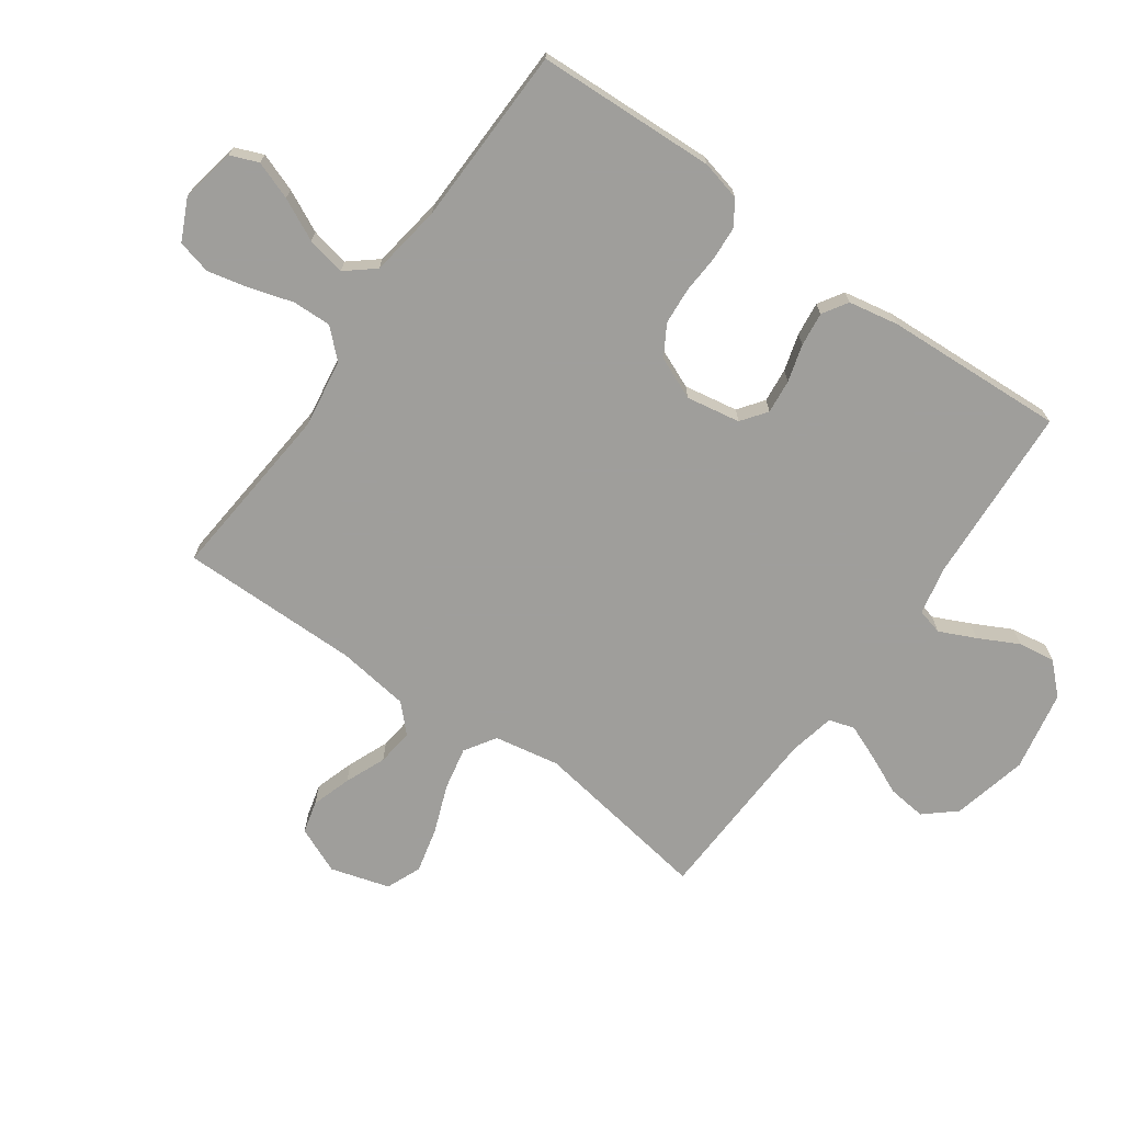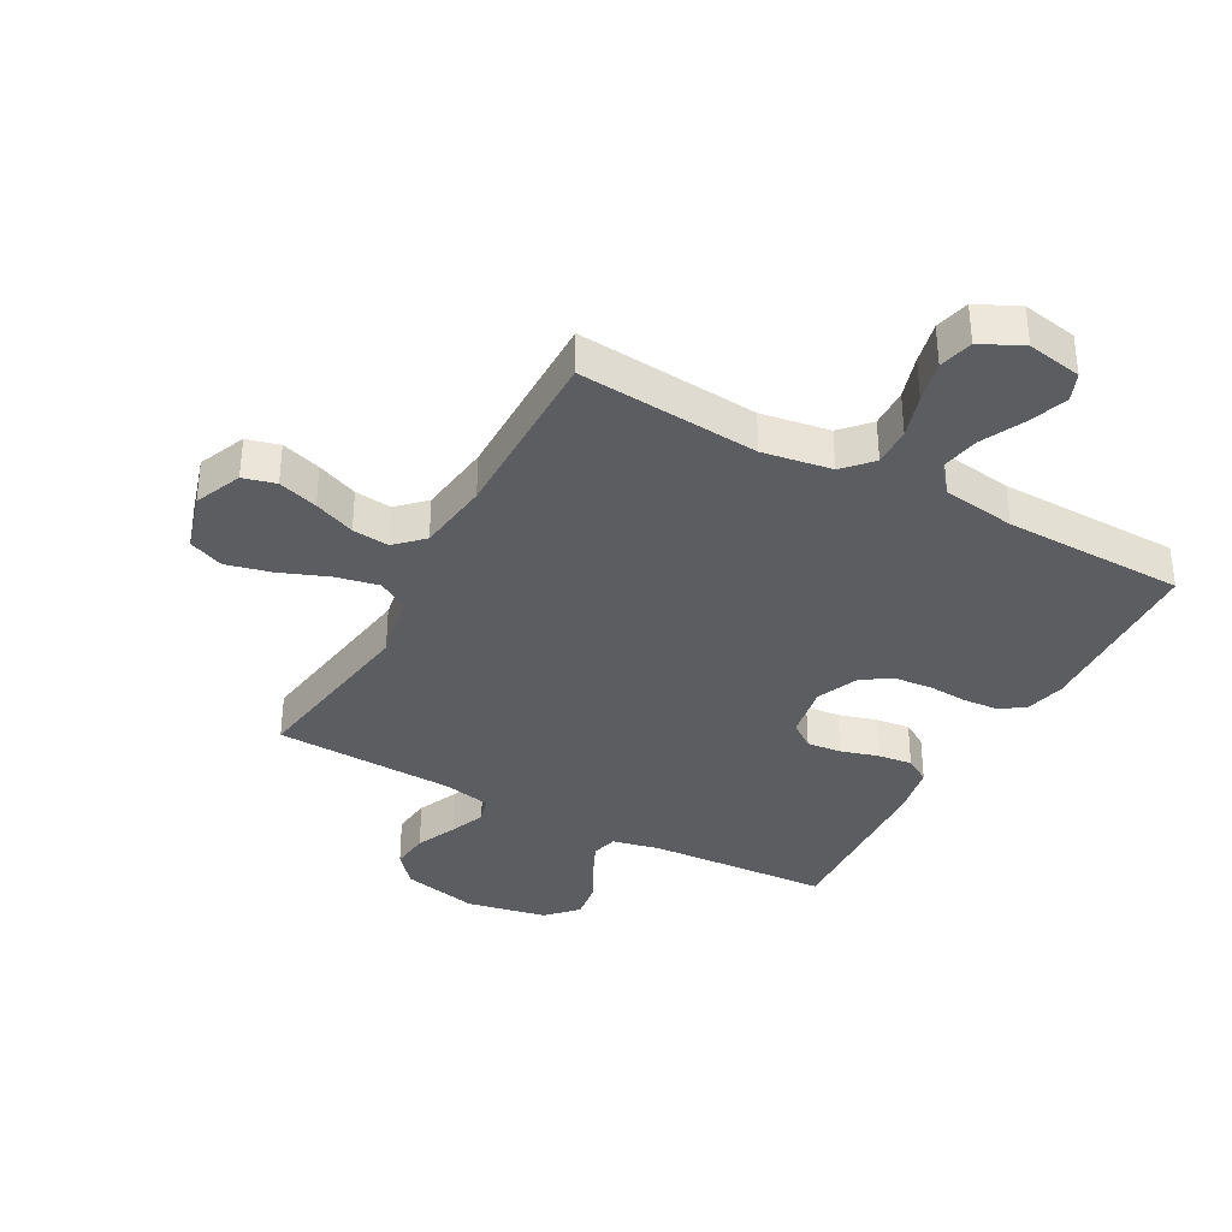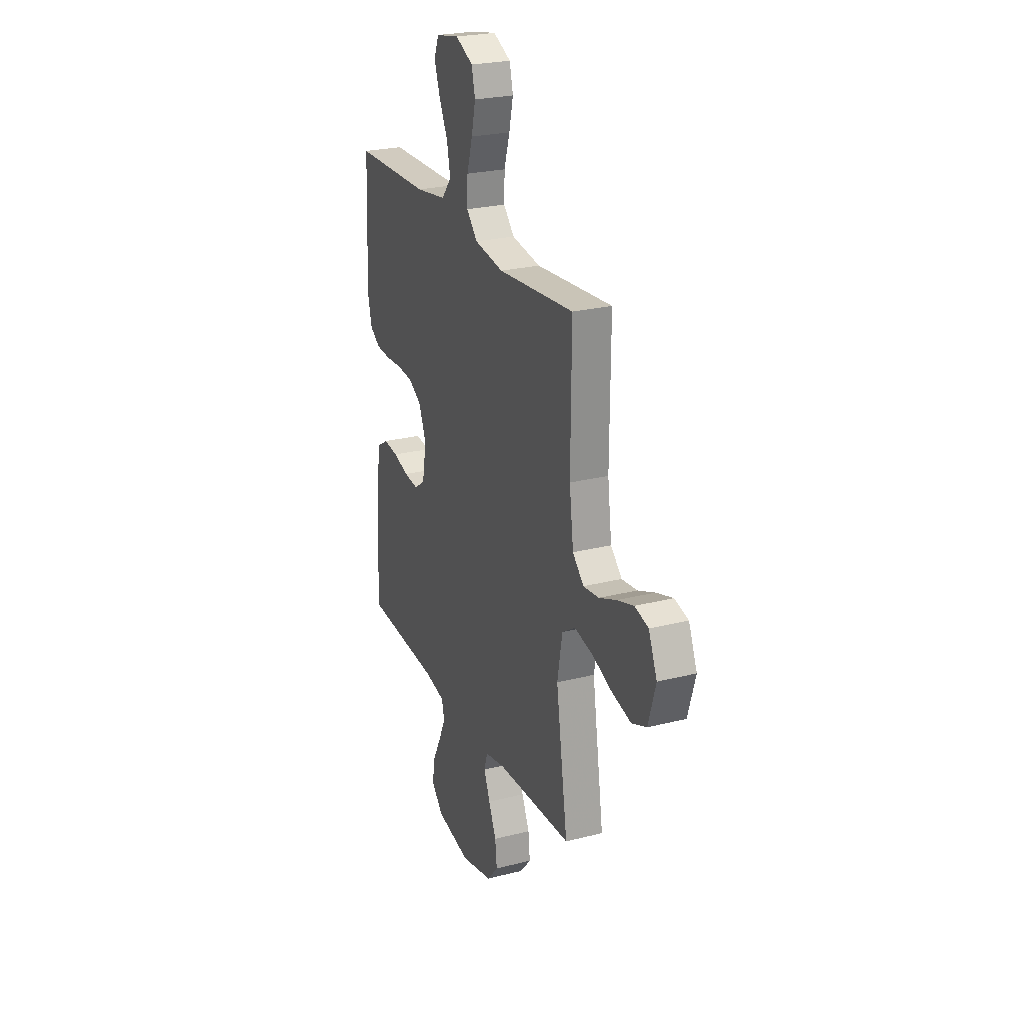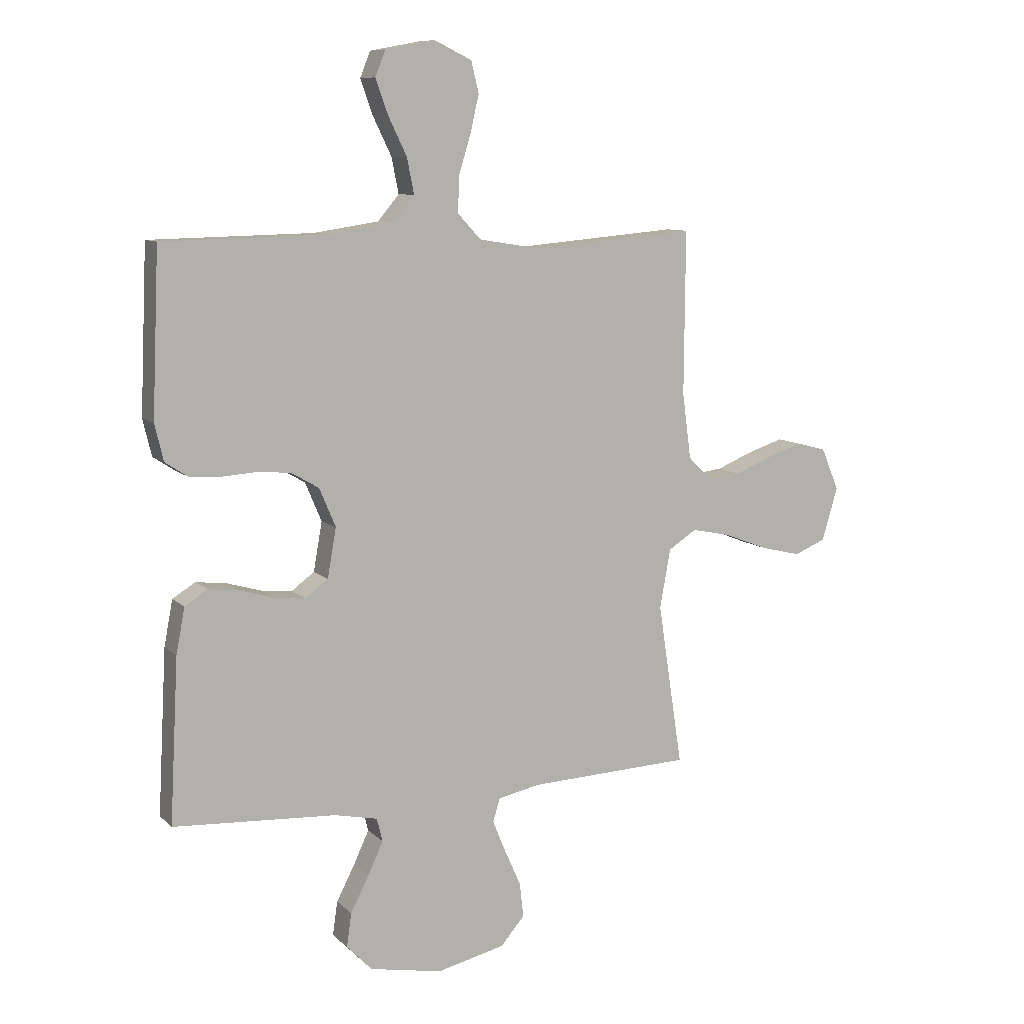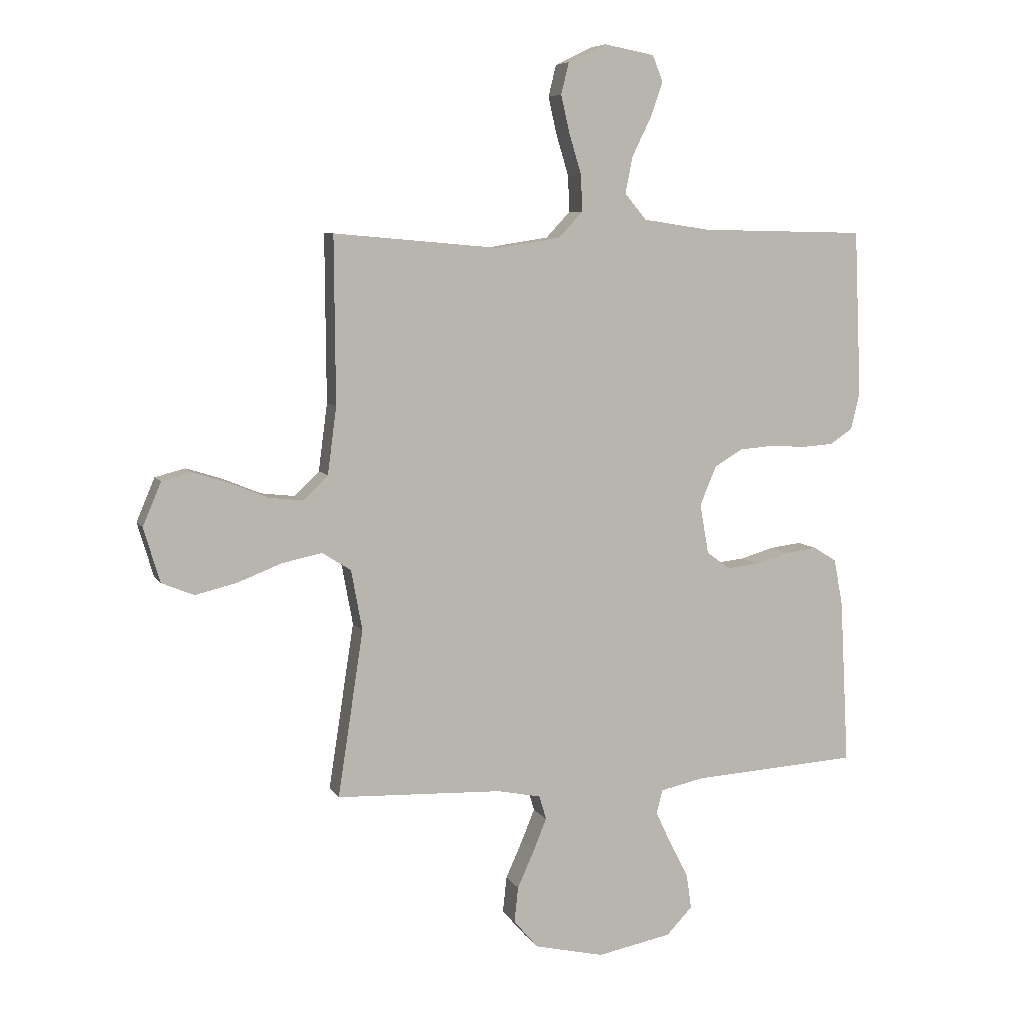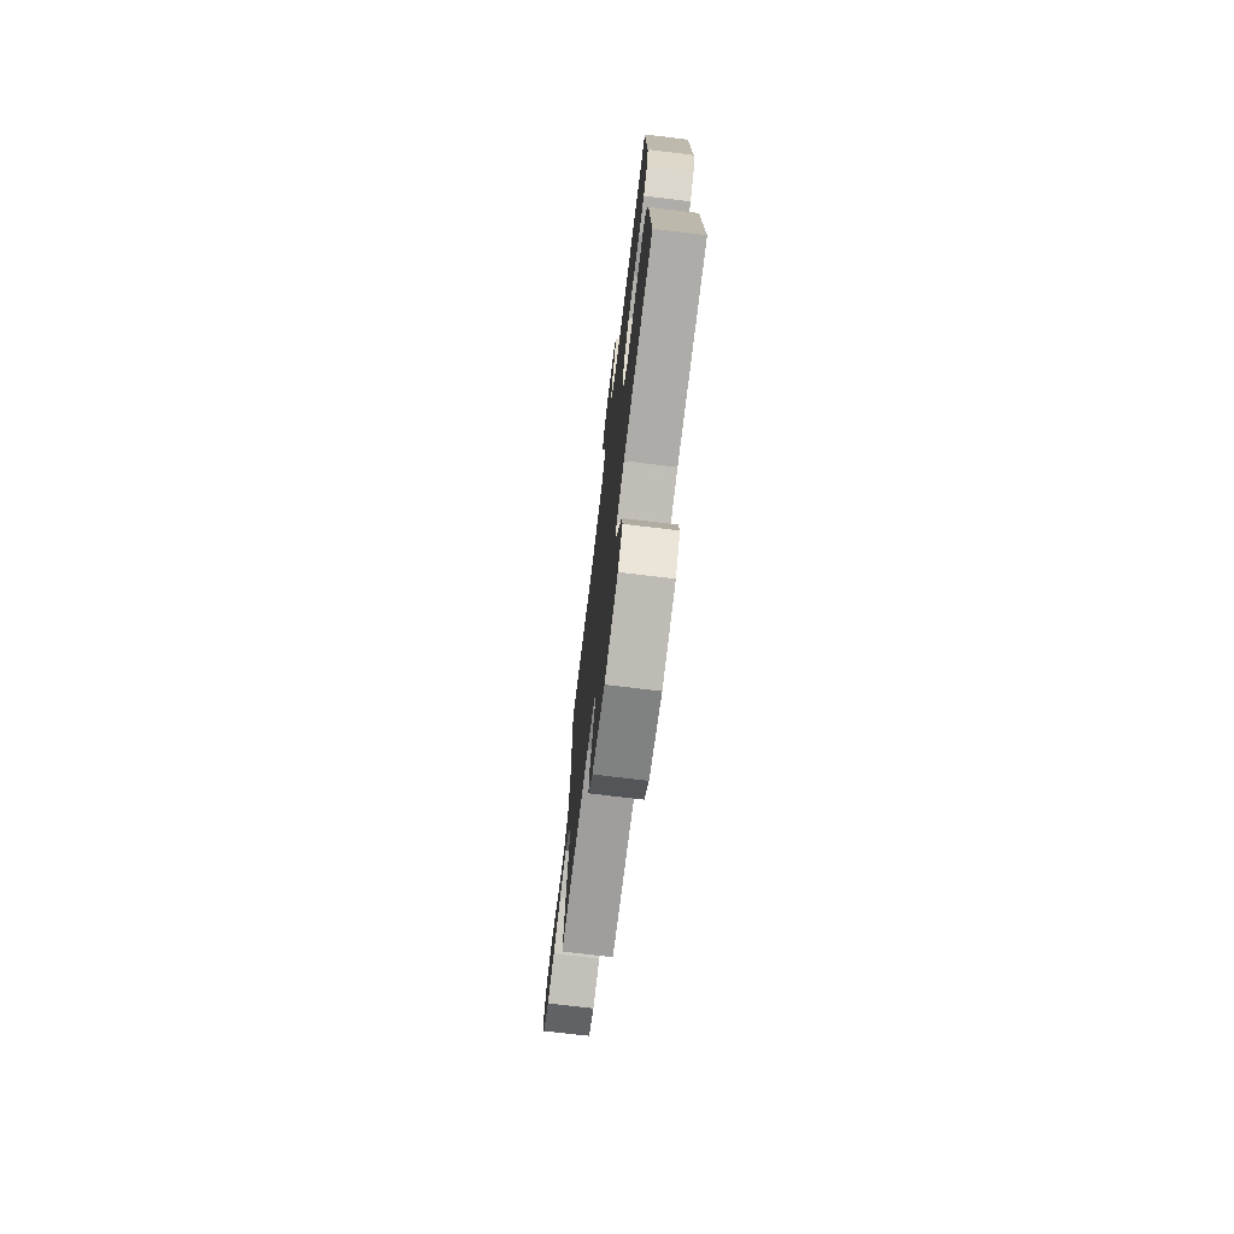
<metadata>
{"format":"obj","ext":"obj","renderer":"f3d","projection":"perspective","resolution":1024,"background":"white","views":[{"elev":-70.8,"azim":54.5,"up":"+Y"},{"elev":-35.7,"azim":-28.6,"up":"+Y"},{"elev":24.9,"azim":-112.5,"up":"+Z"},{"elev":9.4,"azim":154.7,"up":"+Z"},{"elev":7.1,"azim":-17.9,"up":"+Z"},{"elev":-73.3,"azim":83.1,"up":"+Z"}]}
</metadata>
<code>
v 0.5 0.07 -0.5
v 0.2 0.07 -0.518
v 0.121 0.07 -0.535
v 0.11 0.07 -0.578
v 0.138 0.07 -0.638
v 0.172 0.07 -0.704
v 0.181 0.07 -0.766
v 0.134 0.07 -0.815
v 0 0.07 -0.841
v -0.126 0.07 -0.812
v -0.17 0.07 -0.761
v -0.163 0.07 -0.697
v -0.133 0.07 -0.63
v -0.109 0.07 -0.571
v -0.122 0.07 -0.528
v -0.2 0.07 -0.512
v -0.5 0.07 -0.5
v -0.454 0.07 -0.2
v -0.474 0.07 -0.091
v -0.526 0.07 -0.058
v -0.598 0.07 -0.073
v -0.678 0.07 -0.104
v -0.753 0.07 -0.122
v -0.811 0.07 -0.098
v -0.84 0.07 0
v -0.807 0.07 0.078
v -0.753 0.07 0.092
v -0.687 0.07 0.071
v -0.619 0.07 0.043
v -0.558 0.07 0.036
v -0.514 0.07 0.079
v -0.498 0.07 0.2
v -0.5 0.07 0.5
v -0.2 0.07 0.474
v -0.086 0.07 0.492
v -0.043 0.07 0.538
v -0.045 0.07 0.603
v -0.067 0.07 0.675
v -0.083 0.07 0.744
v -0.069 0.07 0.801
v 0 0.07 0.834
v 0.091 0.07 0.817
v 0.11 0.07 0.77
v 0.087 0.07 0.706
v 0.053 0.07 0.636
v 0.04 0.07 0.571
v 0.079 0.07 0.524
v 0.2 0.07 0.506
v 0.5 0.07 0.5
v 0.513 0.07 0.2
v 0.497 0.07 0.133
v 0.456 0.07 0.106
v 0.399 0.07 0.102
v 0.335 0.07 0.106
v 0.273 0.07 0.101
v 0.222 0.07 0.071
v 0.192 0.07 0
v 0.208 0.07 -0.09
v 0.25 0.07 -0.121
v 0.307 0.07 -0.115
v 0.369 0.07 -0.097
v 0.426 0.07 -0.09
v 0.468 0.07 -0.116
v 0.484 0.07 -0.2
v 0.5 0 -0.5
v 0.2 0 -0.518
v 0.121 0 -0.535
v 0.11 0 -0.578
v 0.138 0 -0.638
v 0.172 0 -0.704
v 0.181 0 -0.766
v 0.134 0 -0.815
v 0 0 -0.841
v -0.126 0 -0.812
v -0.17 0 -0.761
v -0.163 0 -0.697
v -0.133 0 -0.63
v -0.109 0 -0.571
v -0.122 0 -0.528
v -0.2 0 -0.512
v -0.5 0 -0.5
v -0.454 0 -0.2
v -0.474 0 -0.091
v -0.526 0 -0.058
v -0.598 0 -0.073
v -0.678 0 -0.104
v -0.753 0 -0.122
v -0.811 0 -0.098
v -0.84 0 0
v -0.807 0 0.078
v -0.753 0 0.092
v -0.687 0 0.071
v -0.619 0 0.043
v -0.558 0 0.036
v -0.514 0 0.079
v -0.498 0 0.2
v -0.5 0 0.5
v -0.2 0 0.474
v -0.086 0 0.492
v -0.043 0 0.538
v -0.045 0 0.603
v -0.067 0 0.675
v -0.083 0 0.744
v -0.069 0 0.801
v 0 0 0.834
v 0.091 0 0.817
v 0.11 0 0.77
v 0.087 0 0.706
v 0.053 0 0.636
v 0.04 0 0.571
v 0.079 0 0.524
v 0.2 0 0.506
v 0.5 0 0.5
v 0.513 0 0.2
v 0.497 0 0.133
v 0.456 0 0.106
v 0.399 0 0.102
v 0.335 0 0.106
v 0.273 0 0.101
v 0.222 0 0.071
v 0.192 0 0
v 0.208 0 -0.09
v 0.25 0 -0.121
v 0.307 0 -0.115
v 0.369 0 -0.097
v 0.426 0 -0.09
v 0.468 0 -0.116
v 0.484 0 -0.2
f 63 64 1 2
f 60 61 62 63
f 59 60 63 2
f 58 59 2 3
f 57 58 3 4
f 51 52 53 54
f 51 54 55
f 48 49 50 51
f 47 48 51 55
f 46 47 55 56
f 42 43 44 45
f 40 41 42 45
f 40 45 46
f 37 38 39 40
f 37 40 46 56
f 32 33 34
f 31 32 34 35
f 30 31 35
f 26 27 28 29
f 24 25 26 29
f 24 29 30
f 21 22 23 24
f 20 21 24 30
f 19 20 30 35
f 16 17 18
f 15 16 18 19
f 10 11 12 13
f 10 13 14
f 9 10 14
f 8 9 14 15
f 5 6 7 8
f 4 5 8 15
f 36 37 56 57
f 19 35 36 57
f 4 15 19 57
f 66 65 128 127
f 127 126 125 124
f 66 127 124 123
f 67 66 123 122
f 68 67 122 121
f 118 117 116 115
f 119 118 115
f 115 114 113 112
f 119 115 112 111
f 120 119 111 110
f 109 108 107 106
f 109 106 105 104
f 110 109 104
f 104 103 102 101
f 120 110 104 101
f 98 97 96
f 99 98 96 95
f 99 95 94
f 93 92 91 90
f 93 90 89 88
f 94 93 88
f 88 87 86 85
f 94 88 85 84
f 99 94 84 83
f 82 81 80
f 83 82 80 79
f 77 76 75 74
f 78 77 74
f 78 74 73
f 79 78 73 72
f 72 71 70 69
f 79 72 69 68
f 121 120 101 100
f 121 100 99 83
f 121 83 79 68
f 1 65 66 2
f 2 66 67 3
f 3 67 68 4
f 4 68 69 5
f 5 69 70 6
f 6 70 71 7
f 7 71 72 8
f 8 72 73 9
f 9 73 74 10
f 10 74 75 11
f 11 75 76 12
f 12 76 77 13
f 13 77 78 14
f 14 78 79 15
f 15 79 80 16
f 16 80 81 17
f 17 81 82 18
f 18 82 83 19
f 19 83 84 20
f 20 84 85 21
f 21 85 86 22
f 22 86 87 23
f 23 87 88 24
f 24 88 89 25
f 25 89 90 26
f 26 90 91 27
f 27 91 92 28
f 28 92 93 29
f 29 93 94 30
f 30 94 95 31
f 31 95 96 32
f 32 96 97 33
f 33 97 98 34
f 34 98 99 35
f 35 99 100 36
f 36 100 101 37
f 37 101 102 38
f 38 102 103 39
f 39 103 104 40
f 40 104 105 41
f 41 105 106 42
f 42 106 107 43
f 43 107 108 44
f 44 108 109 45
f 45 109 110 46
f 46 110 111 47
f 47 111 112 48
f 48 112 113 49
f 49 113 114 50
f 50 114 115 51
f 51 115 116 52
f 52 116 117 53
f 53 117 118 54
f 54 118 119 55
f 55 119 120 56
f 56 120 121 57
f 57 121 122 58
f 58 122 123 59
f 59 123 124 60
f 60 124 125 61
f 61 125 126 62
f 62 126 127 63
f 63 127 128 64
f 64 128 65 1

</code>
